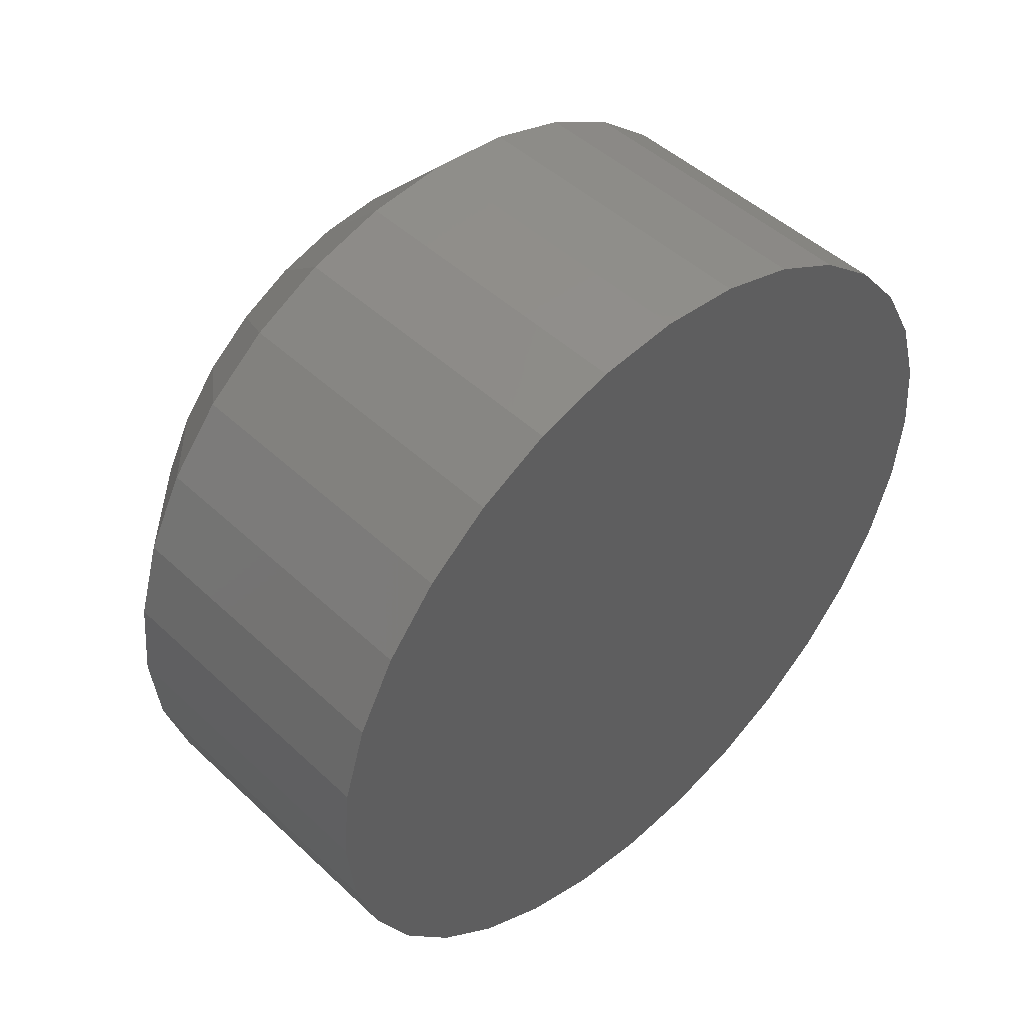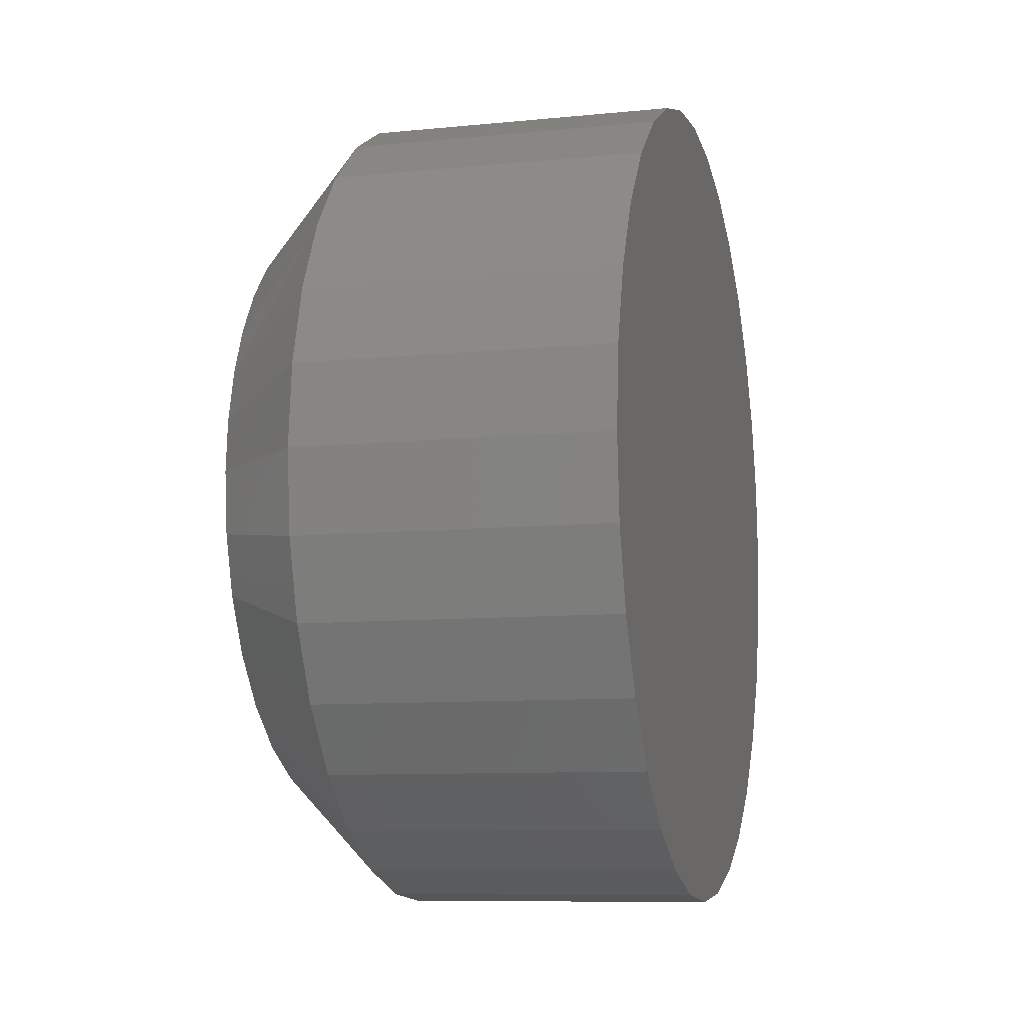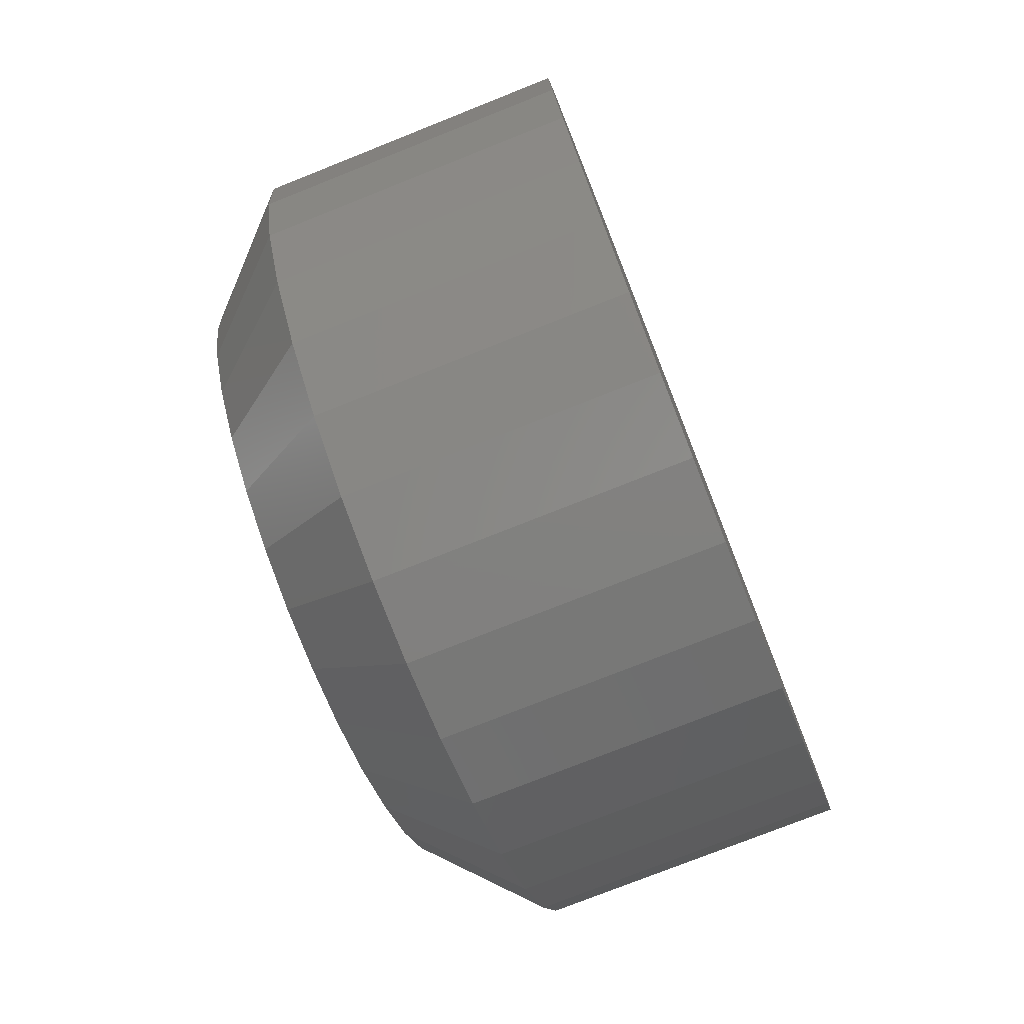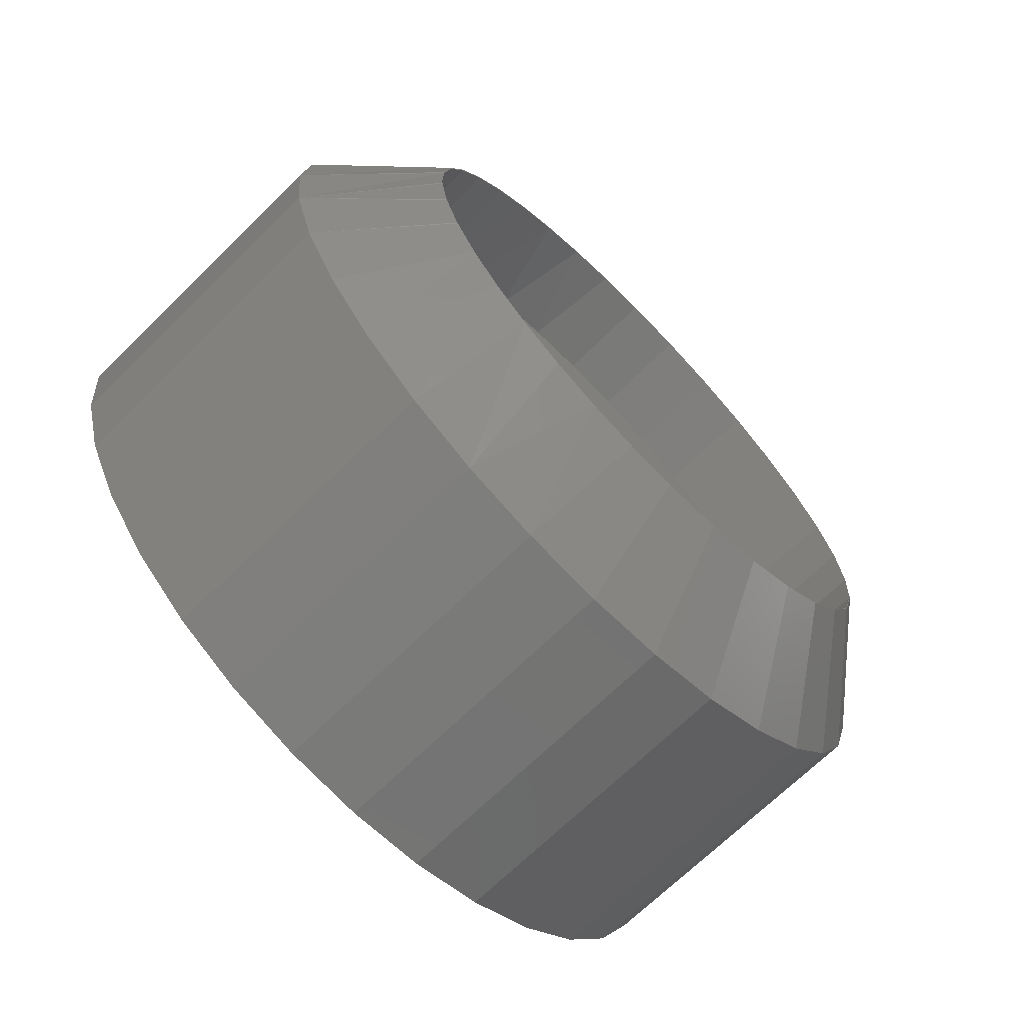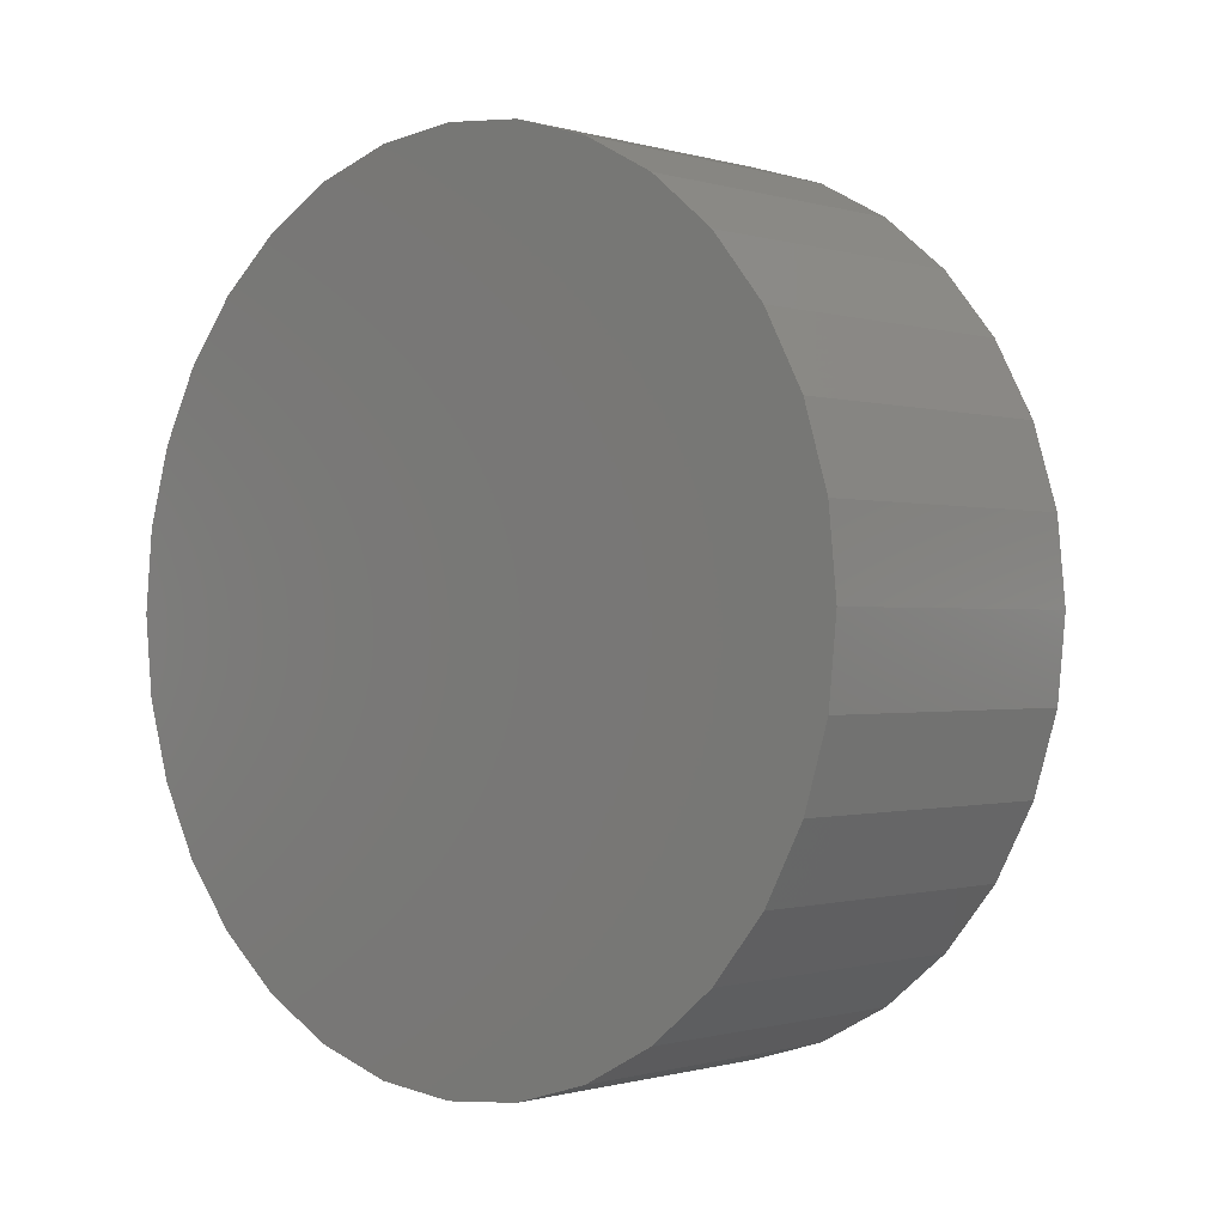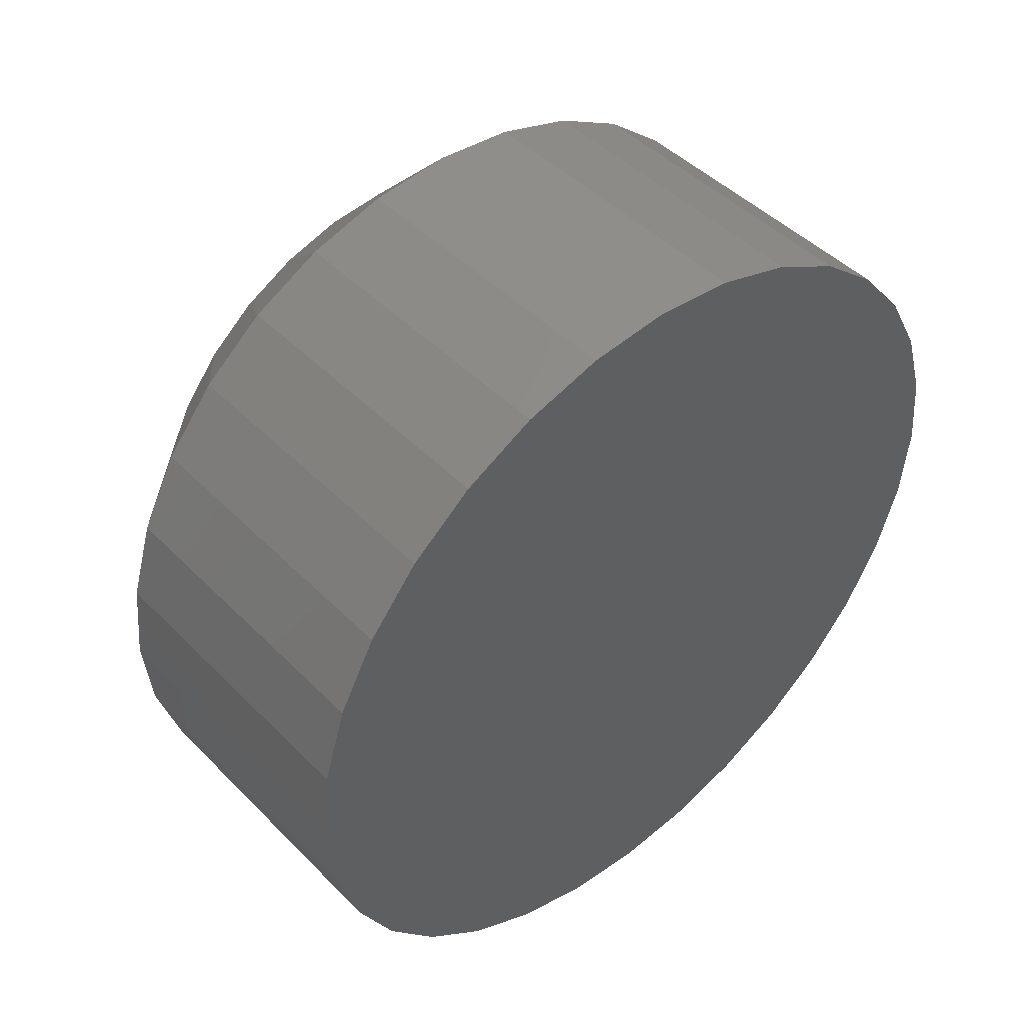
<metadata>
{"format":"stl","ext":"stl","renderer":"f3d","projection":"perspective","resolution":1024,"background":"white","views":[{"elev":47.8,"azim":-133.7,"up":"+Y"},{"elev":-9.1,"azim":-165.2,"up":"+Z"},{"elev":-76.0,"azim":-158.3,"up":"+Z"},{"elev":-69.5,"azim":44.4,"up":"+Y"},{"elev":-0.6,"azim":-47.4,"up":"+Y"},{"elev":45.9,"azim":-131.2,"up":"+Y"}]}
</metadata>
<code>
# stl→obj: 153 verts, 300 faces
v 0.375 0.002961 -0.2842
v 0.375 0.05959 -0.2797
v 0.375 0.05841 -0.2787
v 0.375 0.0275 0.2842
v 0.375 0.02643 0.2832
v 0.375 0.07273 0.2755
v 0.375 0.07396 0.2765
v 0.375 0.1171 0.2603
v 0.375 0.1185 0.2612
v 0.375 0.1584 0.2379
v 0.375 0.1599 0.2388
v 0.375 0.1955 0.2091
v 0.375 0.1971 0.2098
v 0.375 0.2272 0.1746
v 0.375 0.229 0.1752
v 0.375 0.2529 0.1353
v 0.375 0.2548 0.1357
v 0.375 0.2718 0.09228
v 0.375 0.2737 0.0926
v 0.375 0.2833 0.04678
v 0.375 0.2853 0.04694
v 0.375 0.2872 -3.481e-17
v 0.375 0.2837 -0.05564
v 0.375 0.2817 -0.05545
v 0.375 0.2655 -0.1088
v 0.375 0.2674 -0.1091
v 0.375 0.2393 -0.1579
v 0.375 0.2411 -0.1584
v 0.375 0.2039 -0.201
v 0.375 0.2056 -0.2017
v 0.375 0.1609 -0.2363
v 0.375 0.1624 -0.2371
v 0.375 0.1117 -0.2626
v 0.375 0.1131 -0.2635
v 0.375 -0.1058 -0.2626
v 0.375 -0.1549 -0.2363
v 0.375 -0.1052 -0.2635
v 0.375 -0.05169 -0.2797
v 0.375 -0.05249 -0.2787
v 0.375 0.2891 -1.252e-16
v 0.2812 0.002961 -0.2842
v 0.2812 0.05841 -0.2787
v 0.2812 0.1117 -0.2626
v 0.2812 0.1609 -0.2363
v 0.2812 0.2039 -0.201
v 0.2812 0.2393 -0.1579
v 0.2812 0.2655 -0.1088
v 0.2812 0.2817 -0.05545
v 0.2812 0.2872 -3.481e-17
v 0.2812 -0.05249 -0.2787
v 0.2812 -0.1058 -0.2626
v 0.2812 -0.1549 -0.2363
v 0.2812 -0.198 -0.201
v 0.375 -0.198 -0.201
v 0.2812 -0.2334 -0.1579
v 0.375 -0.2334 -0.1579
v 0.2812 -0.2596 -0.1088
v 0.375 -0.2596 -0.1088
v 0.2812 -0.2758 -0.05545
v 0.375 -0.2758 -0.05545
v 0.2812 -0.2812 3.48e-17
v 0.375 -0.2812 3.48e-17
v 0.2812 -0.2596 0.1088
v 0.375 -0.2658 0.0926
v 0.2812 -0.2758 0.05545
v 0.375 -0.2469 0.1357
v 0.2812 -0.2334 0.1579
v 0.375 -0.2211 0.1752
v 0.2812 -0.198 0.201
v 0.375 -0.1892 0.2098
v 0.2812 -0.1549 0.2363
v 0.375 -0.152 0.2388
v 0.375 -0.0196 0.2842
v 0.2812 -0.05249 0.2787
v 0.2812 0.002961 0.2842
v 0.2812 0.05841 0.2787
v 0.2812 0.1117 0.2626
v 0.2812 0.2039 0.201
v 0.2812 0.1609 0.2363
v 0.2812 0.2393 0.1579
v 0.2812 0.2655 0.1088
v 0.2812 0.2817 0.05545
v 0.375 -0.2774 0.04694
v 0.375 -0.1106 0.2612
v 0.375 -0.1112 0.2603
v 0.2812 -0.1058 0.2626
v 0.375 -0.06681 0.2755
v 0.2812 0.003947 0.3789
v 0.2812 -0.06998 0.3717
v 0.375 -0.02051 0.2832
v 0.375 -0.06606 0.2765
v 0.2812 -0.1411 0.3501
v 0.2812 -0.2066 0.3151
v 0.2812 -0.264 0.268
v 0.2812 -0.3462 0.145
v 0.2812 -0.3677 0.07393
v 0.2812 -0.375 4.641e-17
v 0.2812 0.319 0.2105
v 0.2812 0.354 0.145
v 0.2812 0.3756 0.07393
v 0.2812 0.3829 -4.758e-16
v 0.2812 0.07788 0.3717
v 0.2812 0.149 0.3501
v 0.2812 0.2145 0.3151
v 0.2812 0.2719 0.268
v 0.2812 -0.3111 0.2105
v 0.2812 0.003947 -0.3789
v 0.2812 0.07788 -0.3717
v 0.2812 0.319 -0.2105
v 0.2812 0.2719 -0.268
v 0.2812 0.2145 -0.3151
v 0.2812 0.354 -0.145
v 0.2812 0.3756 -0.07393
v 0.2812 -0.264 -0.268
v 0.2812 -0.2066 -0.3151
v 0.2812 -0.3111 -0.2105
v 0.2812 -0.3462 -0.145
v 0.2812 -0.3677 -0.07393
v 0.2812 -0.06998 -0.3717
v 0.2812 -0.1411 -0.3501
v 0.2812 0.149 -0.3501
v 0 0.3829 -4.641e-17
v 0 0.3756 -0.07393
v 0 0.354 -0.145
v 0 0.319 -0.2105
v 0 0.2719 -0.268
v 0 0.2145 -0.3151
v 0 0.149 -0.3501
v 0 0.07788 -0.3717
v 0 0.003947 -0.3789
v 0 -0.06998 -0.3717
v 0 -0.1411 -0.3501
v 0 -0.2066 -0.3151
v 0 -0.264 -0.268
v 0 -0.3111 -0.2105
v 0 -0.3462 -0.145
v 0 -0.3677 -0.07393
v 0 -0.375 4.641e-17
v 0 -0.3677 0.07393
v 0 -0.3462 0.145
v 0 -0.3111 0.2105
v 0 -0.264 0.268
v 0 -0.2066 0.3151
v 0 -0.1411 0.3501
v 0 -0.06998 0.3717
v 0 0.003947 0.3789
v 0 0.07788 0.3717
v 0 0.149 0.3501
v 0 0.2145 0.3151
v 0 0.2719 0.268
v 0 0.319 0.2105
v 0 0.354 0.145
v 0 0.3756 0.07393
f 1 2 3
f 4 5 6
f 4 6 7
f 7 6 8
f 7 8 9
f 9 8 10
f 9 10 11
f 11 10 12
f 11 12 13
f 13 12 14
f 13 14 15
f 15 14 16
f 15 16 17
f 17 16 18
f 17 18 19
f 19 18 20
f 19 20 21
f 22 21 20
f 23 24 25
f 23 25 26
f 26 25 27
f 26 27 28
f 28 27 29
f 28 29 30
f 30 29 31
f 30 31 32
f 32 31 33
f 32 33 34
f 34 33 3
f 34 3 2
f 35 36 37
f 37 38 35
f 35 38 39
f 39 38 1
f 40 21 22
f 40 22 24
f 40 24 23
f 41 3 42
f 42 3 33
f 42 33 43
f 43 33 31
f 43 31 44
f 44 31 29
f 44 29 45
f 45 29 27
f 45 27 46
f 46 27 25
f 46 25 47
f 47 25 24
f 47 24 48
f 48 24 22
f 48 22 49
f 3 41 1
f 1 41 50
f 1 50 39
f 39 50 51
f 39 51 35
f 35 51 52
f 35 52 36
f 36 52 53
f 36 53 54
f 54 53 55
f 54 55 56
f 56 55 57
f 56 57 58
f 58 57 59
f 58 59 60
f 60 59 61
f 60 61 62
f 63 64 65
f 66 64 63
f 67 66 63
f 67 68 66
f 68 67 69
f 69 70 68
f 70 69 71
f 71 72 70
f 73 74 75
f 75 5 73
f 5 75 76
f 76 6 5
f 6 76 77
f 77 8 6
f 78 12 79
f 14 12 78
f 80 14 78
f 16 14 80
f 81 16 80
f 81 18 16
f 18 81 82
f 64 83 65
f 65 83 62
f 65 62 61
f 84 85 86
f 86 85 72
f 86 72 71
f 73 87 74
f 74 87 84
f 74 84 86
f 12 10 79
f 79 10 8
f 79 8 77
f 18 82 20
f 20 82 49
f 20 49 22
f 4 88 5
f 89 5 88
f 73 5 89
f 73 89 90
f 91 90 89
f 91 89 87
f 92 87 89
f 84 87 92
f 84 92 85
f 93 85 92
f 72 85 93
f 93 94 72
f 72 94 70
f 66 95 64
f 64 95 96
f 64 96 83
f 83 96 97
f 83 97 62
f 15 17 98
f 98 17 19
f 98 19 99
f 99 19 21
f 99 21 100
f 100 21 40
f 100 40 101
f 9 102 7
f 7 102 88
f 7 88 4
f 102 9 103
f 103 9 11
f 103 11 104
f 104 11 13
f 104 13 105
f 105 13 15
f 105 15 98
f 66 68 95
f 95 68 106
f 68 70 106
f 106 70 94
f 38 107 1
f 107 108 1
f 109 30 110
f 110 30 32
f 110 32 111
f 30 109 28
f 28 109 112
f 28 112 26
f 26 112 113
f 26 113 23
f 23 113 101
f 23 101 40
f 56 114 54
f 54 114 115
f 54 115 36
f 114 56 116
f 116 56 58
f 116 58 117
f 117 58 60
f 117 60 118
f 118 60 62
f 118 62 97
f 107 38 119
f 119 38 37
f 119 37 120
f 120 37 36
f 120 36 115
f 1 108 2
f 2 108 121
f 2 121 34
f 34 121 111
f 34 111 32
f 74 76 75
f 76 74 77
f 77 74 86
f 77 86 79
f 79 86 71
f 79 71 78
f 78 71 69
f 78 69 80
f 80 69 67
f 80 67 81
f 81 67 63
f 81 63 82
f 82 63 65
f 82 65 49
f 49 65 61
f 49 61 48
f 48 61 59
f 48 59 47
f 47 59 57
f 47 57 46
f 46 57 55
f 46 55 45
f 45 55 53
f 45 53 44
f 44 53 52
f 44 52 43
f 43 52 51
f 43 51 42
f 42 51 50
f 42 50 41
f 122 101 123
f 123 101 113
f 123 113 124
f 124 113 112
f 124 112 125
f 125 112 109
f 125 109 126
f 126 109 110
f 126 110 127
f 127 110 111
f 127 111 128
f 128 111 121
f 128 121 129
f 129 121 108
f 129 108 130
f 130 108 107
f 130 107 131
f 131 107 119
f 131 119 132
f 132 119 120
f 132 120 133
f 133 120 115
f 133 115 134
f 134 115 114
f 134 114 135
f 135 114 116
f 135 116 136
f 136 116 117
f 136 117 137
f 137 117 118
f 137 118 138
f 138 118 97
f 138 97 139
f 139 97 96
f 139 96 140
f 140 96 95
f 140 95 141
f 141 95 106
f 141 106 142
f 142 106 94
f 142 94 143
f 143 94 93
f 143 93 144
f 144 93 92
f 144 92 145
f 145 92 89
f 145 89 146
f 146 89 88
f 146 88 147
f 147 88 102
f 147 102 148
f 148 102 103
f 148 103 149
f 149 103 104
f 149 104 150
f 150 104 105
f 150 105 151
f 151 105 98
f 151 98 152
f 152 98 99
f 152 99 153
f 153 99 100
f 153 100 122
f 122 100 101
f 146 147 145
f 130 131 129
f 129 131 132
f 129 132 128
f 128 132 133
f 128 133 127
f 127 133 134
f 127 134 126
f 126 134 135
f 126 135 125
f 125 135 136
f 125 136 124
f 124 136 137
f 124 137 123
f 123 137 138
f 123 138 122
f 122 138 139
f 122 139 153
f 153 139 140
f 153 140 152
f 152 140 141
f 152 141 151
f 151 141 142
f 151 142 150
f 150 142 143
f 150 143 149
f 149 143 144
f 149 144 148
f 148 144 145
f 148 145 147

</code>
